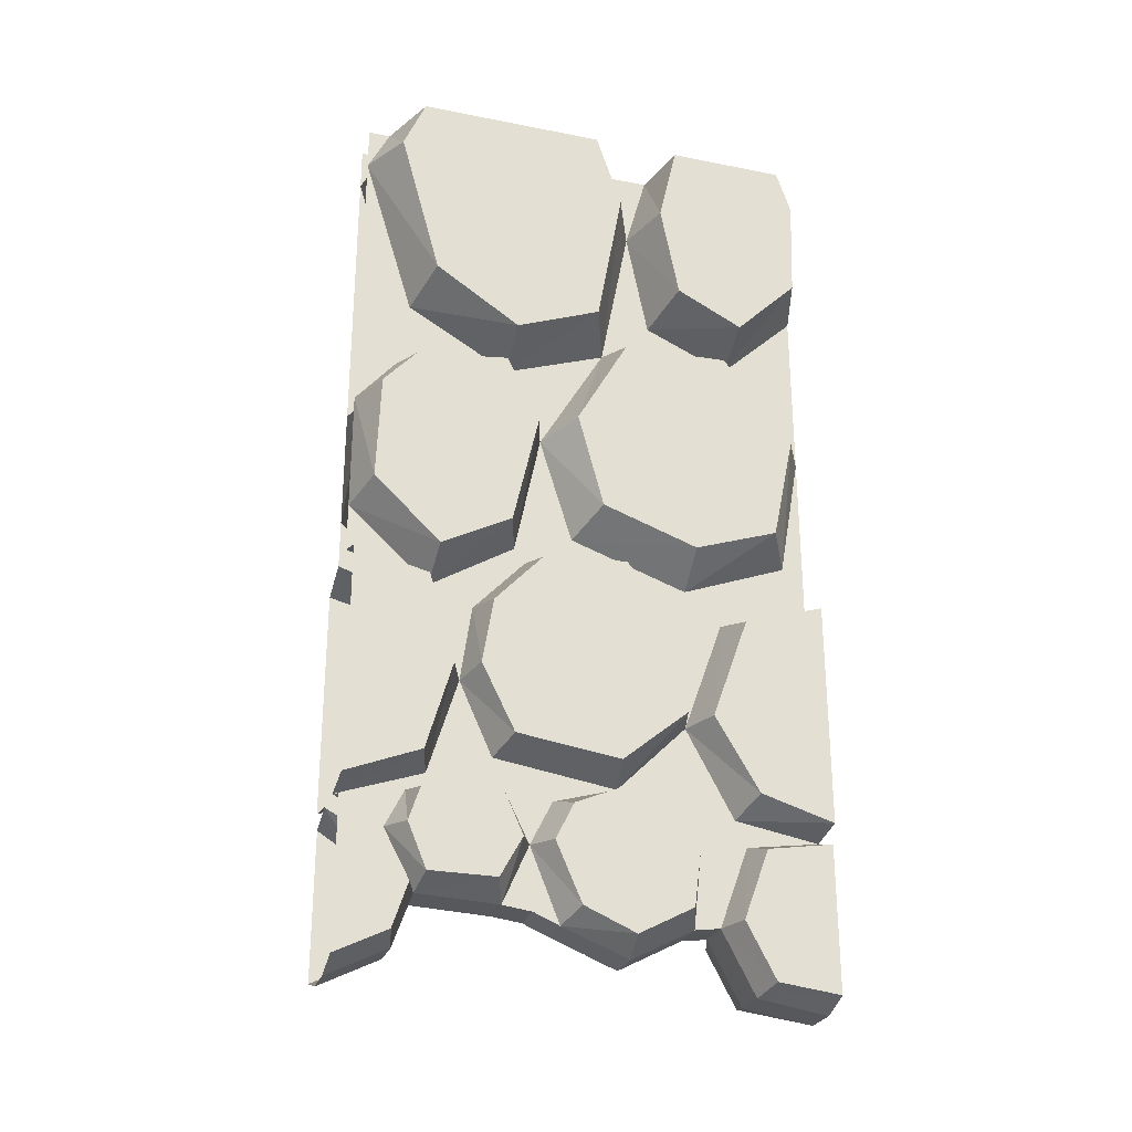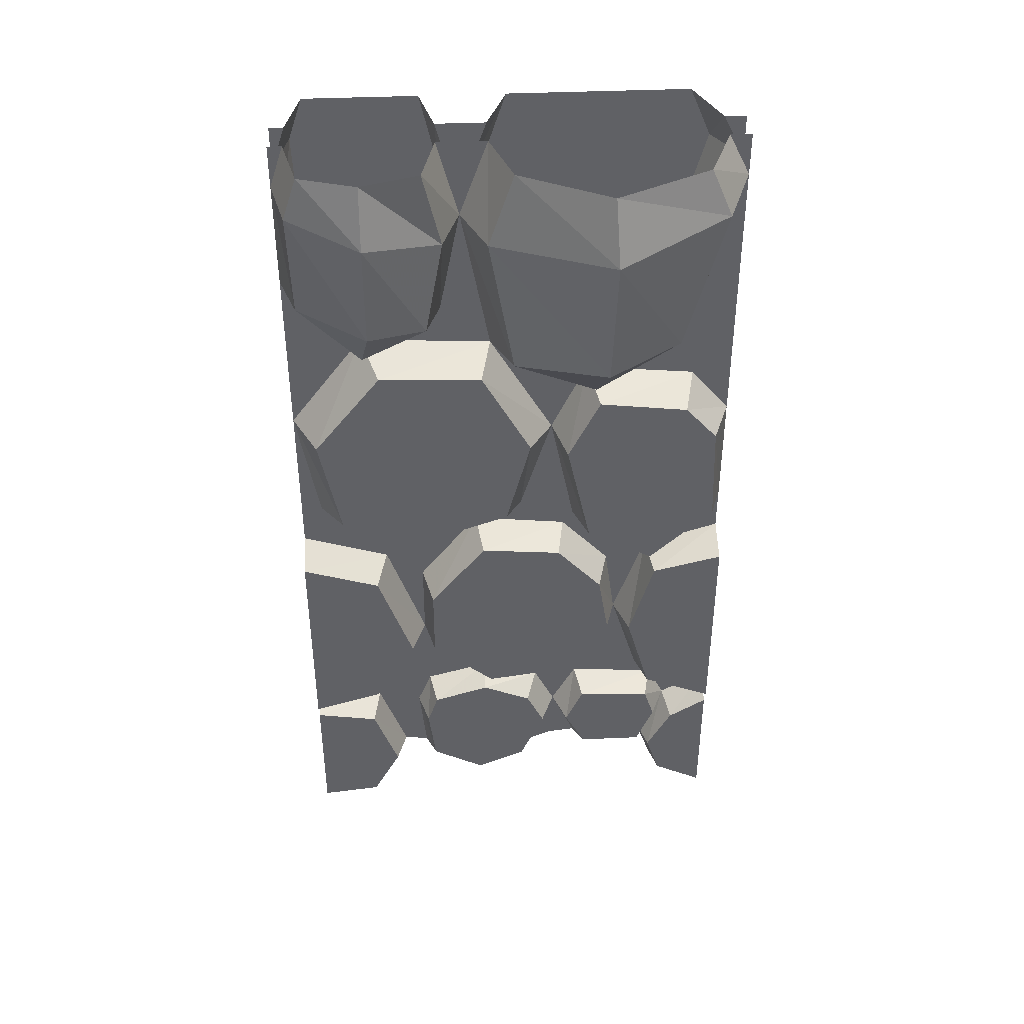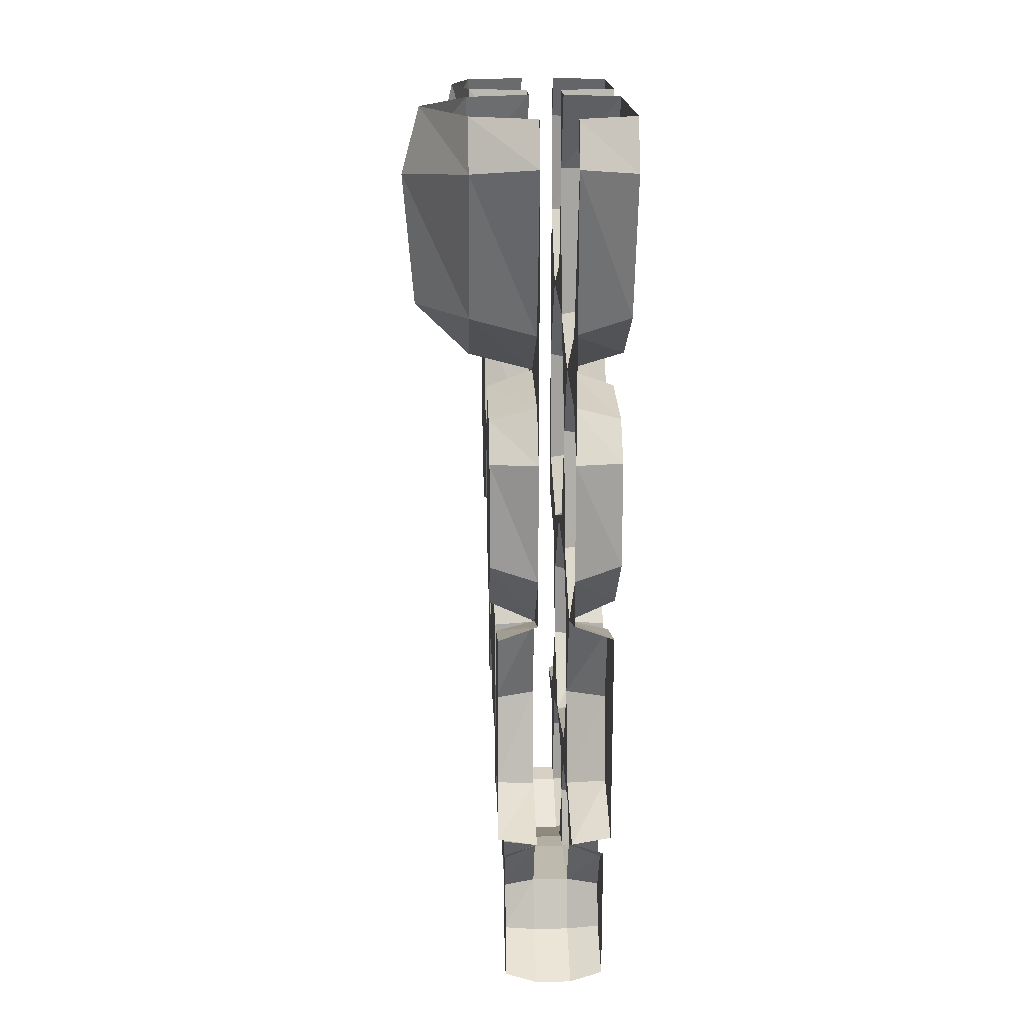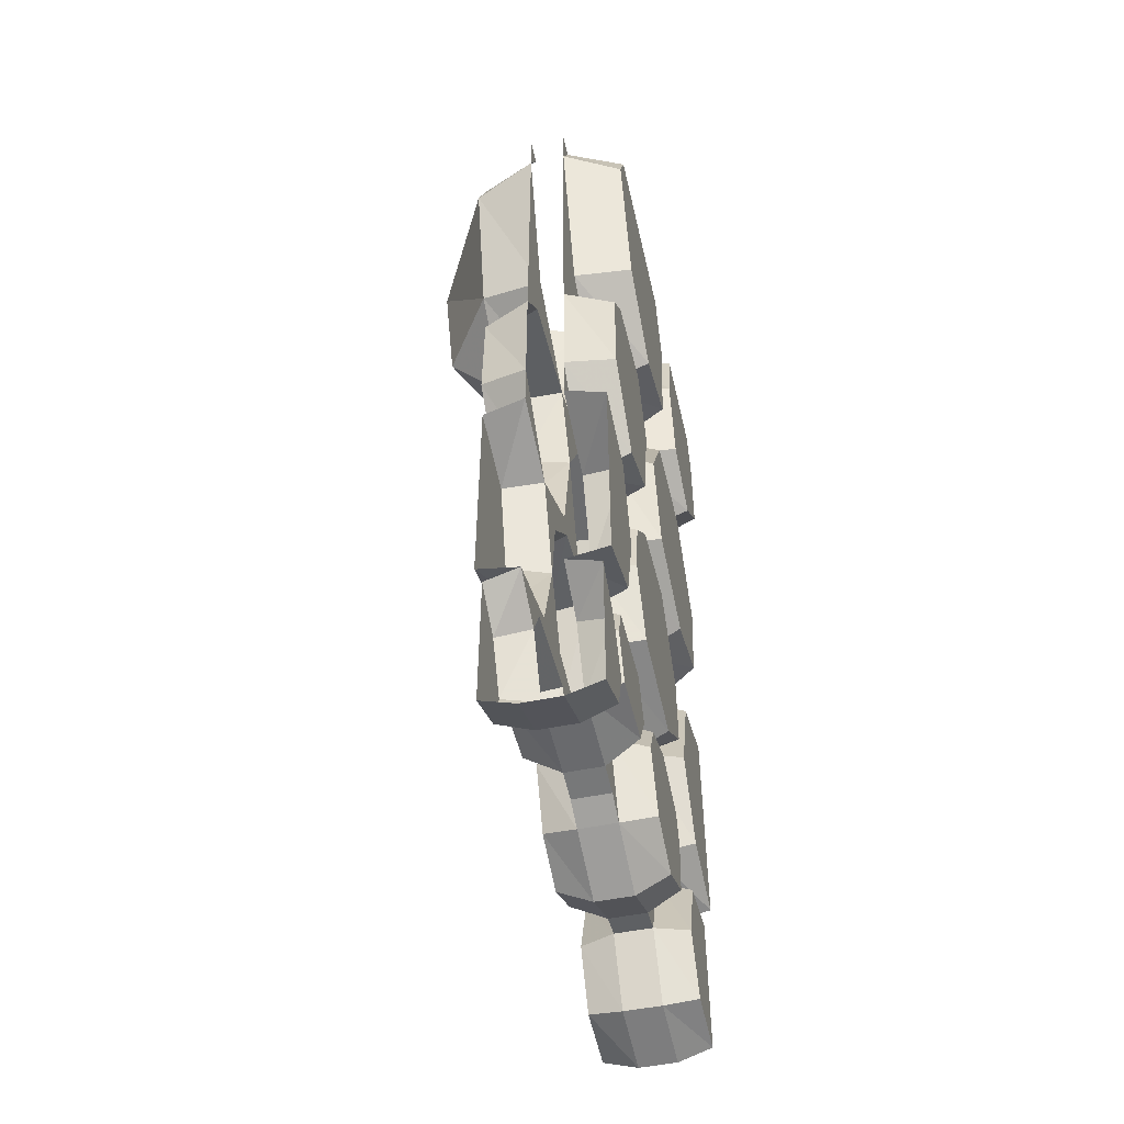
<metadata>
{"format":"obj","ext":"obj","renderer":"f3d","projection":"perspective","resolution":1024,"background":"white","views":[{"elev":-27.0,"azim":-106.9,"up":"+Y"},{"elev":40.4,"azim":86.9,"up":"+Y"},{"elev":18.4,"azim":178.1,"up":"+Y"},{"elev":-50.6,"azim":-167.2,"up":"+Y"}]}
</metadata>
<code>
v -0.2969 -1.555 0.2109
v -0.2969 -1.555 0.3203
v -0.2969 -1.633 0.2422
v -0.2266 -1.641 0.2188
v -0.2266 -1.57 0.1953
v -0.2969 -1.516 0.07031
v -0.2969 -1.367 0.2188
v -0.2109 -1.367 0.25
v -0.2109 -1.523 0.3438
v -0.2969 -1.586 0.5
v -0.2969 -1.609 0.3438
v -0.2969 -1.781 0.2812
v -0.2969 -1.789 0.2266
v -0.2266 -1.766 0.2031
v -0.2266 -1.828 0.08594
v -0.2266 -1.781 -0.02344
v -0.2266 -1.656 -0.07812
v -0.2266 -1.578 -0.03906
v -0.2266 -1.531 0.07031
v -0.2969 -1.555 -0.0625
v -0.2969 -1.477 -0.1875
v -0.2109 -1.453 -0.1641
v -0.2109 -1.484 0.05469
v -0.2109 -1.367 0.1953
v -0.2969 -1.188 0.2188
v -0.2969 -1.125 0.3047
v -0.2109 -1.148 0.3281
v -0.2109 -1.094 0.5
v -0.2109 -1.57 0.5
v -0.2969 -1.547 -0.1641
v -0.2969 -1.523 -0.3203
v -0.2969 -1.32 -0.2578
v -0.2109 -1.312 -0.2344
v -0.2109 -1.172 -0.2109
v -0.2109 -1.062 -0.1094
v -0.2109 -1.047 0.07031
v -0.2109 -1.203 0.1953
v -0.2969 -1.016 0.08594
v -0.2969 -1.055 0.2266
v -0.2969 -1.062 0.5
v -0.2969 -1.648 -0.1094
v -0.2266 -1.656 -0.1406
v -0.2266 -1.57 -0.1797
v -0.2969 -1.562 -0.3594
v -0.2969 -1.586 -0.5
v -0.2109 -1.57 -0.5
v -0.2109 -1.508 -0.3438
v -0.2109 -1.32 -0.2891
v -0.2969 -1.117 -0.3281
v -0.2969 -1.156 -0.2344
v -0.2969 -0.9688 -0.02344
v -0.1953 -0.9297 0.01562
v -0.1953 -1 0.2188
v -0.2969 -0.9688 0.4531
v -0.2969 -0.9609 0.5
v -0.2969 -0.7031 0.5
v -0.1953 -0.9375 0.3984
v -0.1953 -0.7109 0.4453
v -0.2969 -0.4844 0.3359
v -0.2969 -0.3281 0.5
v -0.1641 -0.4453 0.3281
v -0.1641 -0.3125 0.4609
v -0.2969 -0.09375 0.5
v -0.1641 -0.09375 0.4688
v -0.2969 0 0.4688
v -0.2969 0 0.5
v -0.2969 -1.039 -0.125
v -0.2969 -1.008 -0.1484
v -0.2969 -0.7422 -0.09375
v -0.1953 -0.7266 -0.03906
v -0.1953 -0.5312 0.07031
v -0.1953 -0.5234 0.2969
v -0.2969 -0.5781 -0.1719
v -0.2969 -0.5 0.04688
v -0.1953 -0.75 -0.125
v -0.1953 -0.6094 -0.1953
v -0.2969 -0.6016 -0.4141
v -0.2969 -0.4531 -0.3906
v -0.1562 -0.4219 -0.3594
v -0.1562 -0.5391 -0.1797
v -0.1562 -0.4688 0
v -0.2969 -0.1719 0.1094
v -0.2969 -0.4062 0.1562
v -0.2969 0 0.04688
v -0.2969 0 0.1562
v -0.1562 -0.1641 0.05469
v -0.1562 0 0
v -0.01562 -0.1406 -0.2031
v -0.05469 0 -0.1953
v -0.1562 -0.1094 -0.4453
v -0.1562 0 -0.3984
v -0.2969 -0.09375 -0.5
v -0.2969 0 -0.4531
v -0.2969 0 -0.5
v -0.1953 -1.07 -0.3281
v -0.1953 -0.9922 -0.1797
v -0.1953 -0.9375 -0.4688
v -0.1953 -0.6328 -0.3906
v -0.2969 -0.7031 -0.5
v -0.2969 -0.3281 -0.5
v -0.03906 -0.4219 -0.1953
v -0.2969 -1.641 -0.3984
v -0.2266 -1.578 -0.3438
v -0.2266 -1.648 -0.3672
v -0.2969 -1.766 -0.3359
v -0.2266 -1.766 -0.3594
v -0.2266 -1.664 -0.4141
v -0.2266 -1.609 -0.5
v -0.2266 -1.859 -0.3906
v -0.2266 -1.914 -0.5
v -0.2969 -1.875 -0.375
v -0.2969 -1.938 -0.5
v -0.375 -1.875 -0.375
v -0.375 -1.938 -0.5
v -0.4453 -1.859 -0.3906
v -0.4453 -1.914 -0.5
v -0.4453 -1.609 -0.5
v -0.4453 -1.766 -0.3594
v -0.4453 -1.664 -0.4141
v -0.375 -1.641 -0.3984
v -0.375 -1.586 -0.5
v -0.375 -1.562 -0.3594
v -0.375 -1.523 -0.3203
v -0.4609 -1.508 -0.3438
v -0.4609 -1.57 -0.5
v -0.4609 -1.094 -0.5
v -0.4609 -1.32 -0.2891
v -0.4609 -1.133 -0.3438
v -0.375 -1.117 -0.3281
v -0.375 -1.062 -0.5
v -0.375 -0.9609 -0.5
v -0.4766 -1.07 -0.3281
v -0.4766 -0.9375 -0.4688
v -0.375 -0.7031 -0.5
v -0.4766 -0.7109 -0.4609
v -0.375 -0.6016 -0.4141
v -0.375 -0.3281 -0.5
v -0.375 -0.4531 -0.3906
v -0.375 -0.09375 -0.5
v -0.5 -0.4219 -0.3594
v -0.5 -0.1094 -0.4453
v -0.375 0 -0.4531
v -0.375 0 -0.5
v -0.2969 -0.9609 -0.5
v -0.2969 -1.062 -0.5
v -0.2109 -1.133 -0.3438
v -0.2109 -1.094 -0.5
v -0.2266 -1.742 -0.3281
v -0.2969 -1.773 -0.1641
v -0.375 -1.773 -0.1641
v -0.375 -1.766 -0.3359
v -0.2266 -1.742 -0.1875
v -0.2969 -1.781 -0.1016
v -0.375 -1.781 -0.1016
v -0.375 -1.648 -0.1094
v -0.4453 -1.656 -0.1406
v -0.4453 -1.742 -0.1875
v -0.4453 -1.742 -0.3281
v -0.1953 -0.7109 -0.4609
v -0.2266 -1.609 0.5
v -0.2266 -1.633 0.3594
v -0.2266 -1.781 0.3047
v -0.2969 -1.914 0.3516
v -0.375 -1.914 0.3516
v -0.375 -1.781 0.2812
v -0.375 -1.789 0.2266
v -0.2969 -1.859 0.09375
v -0.2266 -1.898 0.3672
v -0.2969 -1.938 0.5
v -0.375 -1.938 0.5
v -0.4453 -1.914 0.5
v -0.4453 -1.898 0.3672
v -0.4453 -1.781 0.3047
v -0.375 -1.609 0.3438
v -0.375 -1.633 0.2422
v -0.4453 -1.641 0.2188
v -0.4453 -1.766 0.2031
v -0.375 -1.859 0.09375
v -0.2969 -1.805 -0.04688
v -0.2266 -1.914 0.5
v -0.375 -1.805 -0.04688
v -0.4453 -1.781 -0.02344
v -0.4453 -1.656 -0.07812
v -0.375 -1.555 -0.0625
v -0.375 -1.547 -0.1641
v -0.4453 -1.57 -0.1797
v -0.4453 -1.578 -0.3438
v -0.4453 -1.648 -0.3672
v -0.4453 -1.828 0.08594
v -0.4453 -1.578 -0.03906
v -0.375 -1.516 0.07031
v -0.375 -1.477 -0.1875
v -0.375 -1.555 0.2109
v -0.375 -1.555 0.3203
v -0.375 -1.367 0.2188
v -0.4453 -1.531 0.07031
v -0.4453 -1.57 0.1953
v -0.375 -1.188 0.2188
v -0.375 -1.125 0.3047
v -0.375 -1.055 0.2266
v -0.375 -1.016 0.08594
v -0.4609 -1.047 0.07031
v -0.4609 -1.203 0.1953
v -0.4609 -1.367 0.1953
v -0.4609 -1.484 0.05469
v -0.4609 -1.453 -0.1641
v -0.375 -1.32 -0.2578
v -0.375 -0.9688 -0.02344
v -0.375 -1.039 -0.125
v -0.4609 -1.062 -0.1094
v -0.375 -1.062 0.5
v -0.375 -0.9688 0.4531
v -0.4766 -0.9375 0.3984
v -0.4766 -1 0.2188
v -0.4766 -0.9297 0.01562
v -0.375 -0.7422 -0.09375
v -0.375 -1.008 -0.1484
v -0.375 -1.156 -0.2344
v -0.4609 -1.172 -0.2109
v -0.4609 -1.312 -0.2344
v -0.375 -0.5781 -0.1719
v -0.375 -0.5 0.04688
v -0.5 -0.4688 0
v -0.5 -0.5391 -0.1797
v -0.4766 -0.6328 -0.3906
v -0.4766 -0.6094 -0.1953
v -0.4766 -0.75 -0.125
v -0.4766 -0.9922 -0.1797
v -0.375 -0.4844 0.3359
v -0.375 -0.4062 0.1562
v -0.4766 -0.5312 0.07031
v -0.4766 -0.5234 0.2969
v -0.375 -0.7031 0.5
v -0.375 -0.3281 0.5
v -0.5 -0.3125 0.4609
v -0.5 -0.4453 0.3281
v -0.5 -0.375 0.1875
v -0.375 -0.1719 0.1094
v -0.5 -0.1641 0.05469
v -0.375 0 0.04688
v -0.375 0 0.1562
v -0.5 -0.1719 0.1484
v -0.5 0 0.1875
v -0.5 -0.09375 0.4688
v -0.5 0 0.4375
v -0.375 -0.09375 0.5
v -0.375 0 0.4688
v -0.375 0 0.5
v -0.375 -0.9609 0.5
v -0.4766 -0.7109 0.4453
v -0.5 0 0
v -0.5 0 -0.3984
v -0.4766 -0.7266 -0.03906
v -0.4609 -1.148 0.3281
v -0.4609 -1.094 0.5
v -0.4609 -1.367 0.25
v -0.4609 -1.523 0.3438
v -0.4609 -1.57 0.5
v -0.375 -1.586 0.5
v -0.4453 -1.633 0.3594
v -0.4453 -1.609 0.5
v -0.1641 0 0.4375
v -0.09375 -0.1328 0.3125
v -0.125 0 0.3125
v -0.1797 -0.1719 0.1484
v -0.1641 0 0.1875
v -0.1641 -0.375 0.1875
v -0.1094 -0.3594 0.3125
f 1 2 3
f 1 6 7
f 1 7 2
f 2 10 11
f 2 11 3
f 3 11 12
f 3 12 13
f 6 20 21
f 7 25 26
f 21 20 30
f 21 30 31
f 21 31 32
f 25 38 39
f 25 39 26
f 26 39 40
f 20 41 30
f 30 44 31
f 31 44 45
f 32 49 50
f 38 51 39
f 39 54 40
f 40 54 55
f 55 54 56
f 56 59 60
f 63 65 66
f 51 38 67
f 51 67 68
f 51 68 69
f 73 74 69
f 73 77 78
f 74 82 83
f 74 83 59
f 84 85 82
f 93 92 94
f 68 67 49
f 77 99 100
f 77 100 78
f 78 100 92
f 49 67 50
f 102 45 44
f 121 120 122
f 121 122 123
f 130 129 131
f 134 136 137
f 137 136 138
f 137 138 139
f 139 142 143
f 144 49 145
f 149 41 153
f 149 153 154
f 149 154 150
f 150 154 155
f 12 165 13
f 13 165 166
f 165 174 175
f 165 175 166
f 41 179 153
f 153 179 181
f 153 181 154
f 154 181 155
f 155 184 185
f 184 191 192
f 184 192 185
f 185 192 123
f 185 123 122
f 193 175 194
f 193 194 195
f 193 195 191
f 198 195 199
f 198 199 200
f 198 200 201
f 192 207 123
f 201 200 208
f 201 208 209
f 199 211 200
f 200 211 212
f 208 216 217
f 208 217 209
f 209 217 129
f 209 129 218
f 207 218 129
f 221 216 222
f 221 138 136
f 229 230 222
f 229 233 234
f 230 238 222
f 240 238 241
f 247 246 248
f 212 211 249
f 212 249 233
f 259 194 174
f 174 194 175
f 1 3 4
f 1 4 5
f 1 5 6
f 3 13 14
f 3 14 4
f 5 19 6
f 6 19 20
f 73 69 75
f 73 75 76
f 73 76 77
f 73 78 79
f 73 79 80
f 73 80 74
f 74 80 81
f 74 81 82
f 84 82 86
f 84 86 87
f 91 90 92
f 91 92 93
f 68 49 95
f 68 95 96
f 68 96 69
f 69 96 75
f 76 98 77
f 77 98 99
f 78 92 90
f 78 90 79
f 81 86 82
f 131 129 132
f 131 132 133
f 131 133 134
f 134 133 135
f 134 135 136
f 139 138 140
f 139 140 141
f 139 141 142
f 99 98 159
f 99 159 144
f 144 159 97
f 144 97 49
f 49 97 95
f 13 166 167
f 13 167 15
f 13 15 14
f 166 175 176
f 166 176 177
f 166 177 178
f 166 178 167
f 167 178 179
f 167 179 16
f 167 16 15
f 20 19 18
f 20 18 41
f 41 18 17
f 41 17 179
f 155 181 182
f 155 182 183
f 155 183 184
f 179 17 16
f 179 178 181
f 181 178 189
f 181 189 182
f 183 190 184
f 184 190 191
f 193 191 196
f 193 196 197
f 193 197 175
f 175 197 176
f 190 196 191
f 221 222 223
f 221 223 224
f 221 224 138
f 221 136 225
f 221 225 226
f 221 226 216
f 216 226 227
f 216 227 217
f 217 227 228
f 217 228 129
f 129 228 132
f 135 225 136
f 222 238 239
f 222 239 223
f 224 140 138
f 238 240 251
f 238 251 239
f 141 252 142
f 178 177 189
f 2 7 8
f 2 8 9
f 2 9 10
f 7 26 27
f 7 27 8
f 9 29 10
f 26 40 28
f 26 28 27
f 30 41 42
f 30 42 43
f 30 43 44
f 31 45 46
f 31 46 47
f 31 47 32
f 32 47 48
f 32 48 49
f 39 51 52
f 39 52 53
f 39 53 54
f 56 54 57
f 56 57 58
f 56 58 59
f 51 69 70
f 51 70 52
f 53 57 54
f 74 59 72
f 74 72 71
f 74 71 69
f 69 71 70
f 102 44 103
f 102 103 104
f 102 104 105
f 121 123 124
f 121 124 125
f 126 128 129
f 126 129 130
f 145 49 146
f 145 146 147
f 44 43 103
f 104 148 105
f 105 148 149
f 105 149 150
f 105 150 151
f 149 148 152
f 149 152 41
f 150 155 156
f 150 156 157
f 150 157 151
f 151 157 158
f 151 158 120
f 41 152 42
f 59 58 72
f 49 48 146
f 155 185 186
f 155 186 156
f 185 122 187
f 185 187 186
f 123 207 127
f 123 127 124
f 200 212 213
f 200 213 214
f 200 214 208
f 208 214 215
f 208 215 216
f 207 129 128
f 207 128 127
f 229 222 231
f 229 231 232
f 229 232 233
f 212 233 250
f 212 250 213
f 122 120 188
f 122 188 187
f 120 158 188
f 222 216 253
f 222 253 231
f 232 250 233
f 216 215 253
f 211 199 254
f 211 254 255
f 258 257 194
f 258 194 259
f 199 195 256
f 199 256 254
f 195 194 257
f 195 257 256
f 4 14 15
f 4 15 16
f 4 16 17
f 4 17 18
f 4 18 19
f 4 19 5
f 87 86 88
f 87 88 89
f 89 88 90
f 89 90 91
f 75 96 97
f 75 97 76
f 76 97 98
f 79 90 88
f 79 88 101
f 79 101 80
f 80 101 81
f 81 101 86
f 95 97 96
f 159 98 97
f 182 189 176
f 182 176 183
f 183 176 190
f 176 197 196
f 176 196 190
f 132 228 133
f 133 228 227
f 133 227 226
f 133 226 225
f 133 225 135
f 223 239 141
f 223 141 140
f 223 140 224
f 239 251 252
f 239 252 141
f 189 177 176
f 86 101 88
f 6 21 22
f 6 22 23
f 6 23 7
f 7 23 24
f 7 24 25
f 21 32 33
f 21 33 22
f 24 37 25
f 25 37 38
f 32 50 34
f 32 34 33
f 60 59 61
f 60 61 62
f 60 62 63
f 63 62 64
f 63 64 65
f 50 67 35
f 50 35 34
f 102 105 106
f 102 106 107
f 102 107 45
f 45 107 108
f 110 109 111
f 110 111 112
f 112 111 113
f 112 113 114
f 114 113 115
f 114 115 116
f 117 119 120
f 117 120 121
f 105 151 111
f 105 111 109
f 105 109 106
f 151 120 119
f 151 119 118
f 151 118 113
f 151 113 111
f 67 38 36
f 67 36 35
f 38 37 36
f 11 10 160
f 11 160 161
f 11 161 12
f 12 161 162
f 12 162 163
f 12 163 164
f 12 164 165
f 163 162 168
f 163 168 169
f 163 169 170
f 163 170 164
f 164 170 171
f 164 171 172
f 164 172 165
f 165 172 173
f 165 173 174
f 169 168 180
f 198 201 202
f 198 202 203
f 198 203 195
f 195 203 204
f 195 204 191
f 191 204 205
f 191 205 192
f 192 205 206
f 192 206 207
f 201 209 210
f 201 210 202
f 209 218 219
f 209 219 210
f 206 220 207
f 207 220 218
f 229 234 235
f 229 235 236
f 229 236 230
f 230 236 237
f 230 237 238
f 241 238 242
f 241 242 243
f 245 244 246
f 245 246 247
f 238 237 242
f 244 235 234
f 244 234 246
f 218 220 219
f 259 174 260
f 259 260 261
f 113 118 115
f 174 173 260
f 65 64 262
f 266 265 82
f 266 82 85
f 83 82 265
f 83 265 267
f 83 267 59
f 59 267 61
f 8 27 28
f 8 28 9
f 9 28 29
f 52 70 71
f 52 71 72
f 52 72 58
f 52 58 57
f 52 57 53
f 125 124 126
f 126 124 127
f 126 127 128
f 147 146 48
f 147 48 47
f 147 47 46
f 103 43 42
f 103 42 104
f 104 42 148
f 42 152 148
f 156 186 187
f 156 187 188
f 156 188 158
f 156 158 157
f 213 250 215
f 213 215 214
f 231 253 215
f 231 215 232
f 232 215 250
f 255 254 256
f 255 256 257
f 255 257 258
f 22 33 23
f 23 33 34
f 23 34 35
f 23 35 36
f 23 36 37
f 23 37 24
f 108 107 106
f 108 106 109
f 108 109 110
f 116 115 117
f 117 115 118
f 117 118 119
f 180 168 160
f 160 168 162
f 160 162 161
f 202 210 205
f 202 205 203
f 203 205 204
f 210 219 205
f 205 219 220
f 205 220 206
f 243 242 244
f 243 244 245
f 242 237 235
f 242 235 244
f 235 237 236
f 261 260 173
f 261 173 172
f 261 172 171
f 262 64 263
f 262 263 264
f 264 263 265
f 264 265 266
f 61 267 268
f 61 268 62
f 62 268 64
f 64 268 263
f 263 268 267
f 263 267 265

</code>
